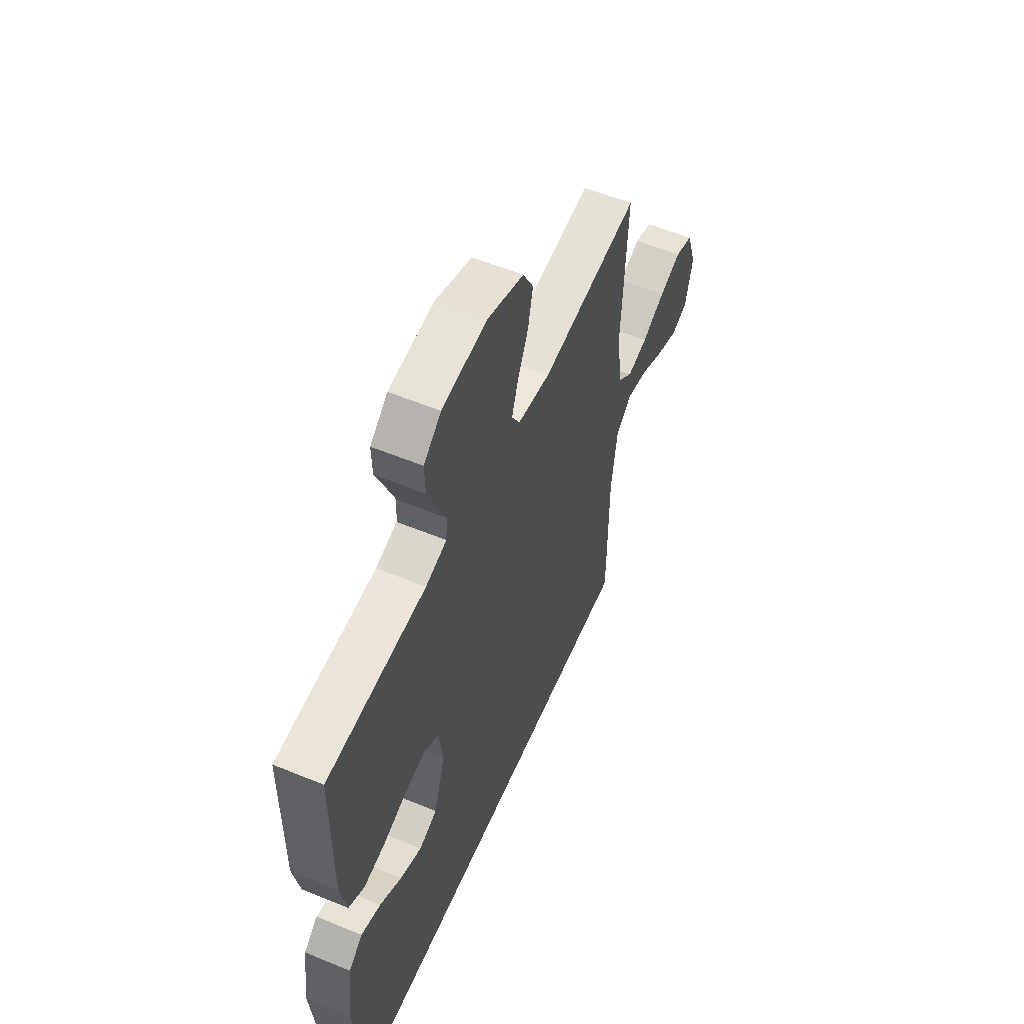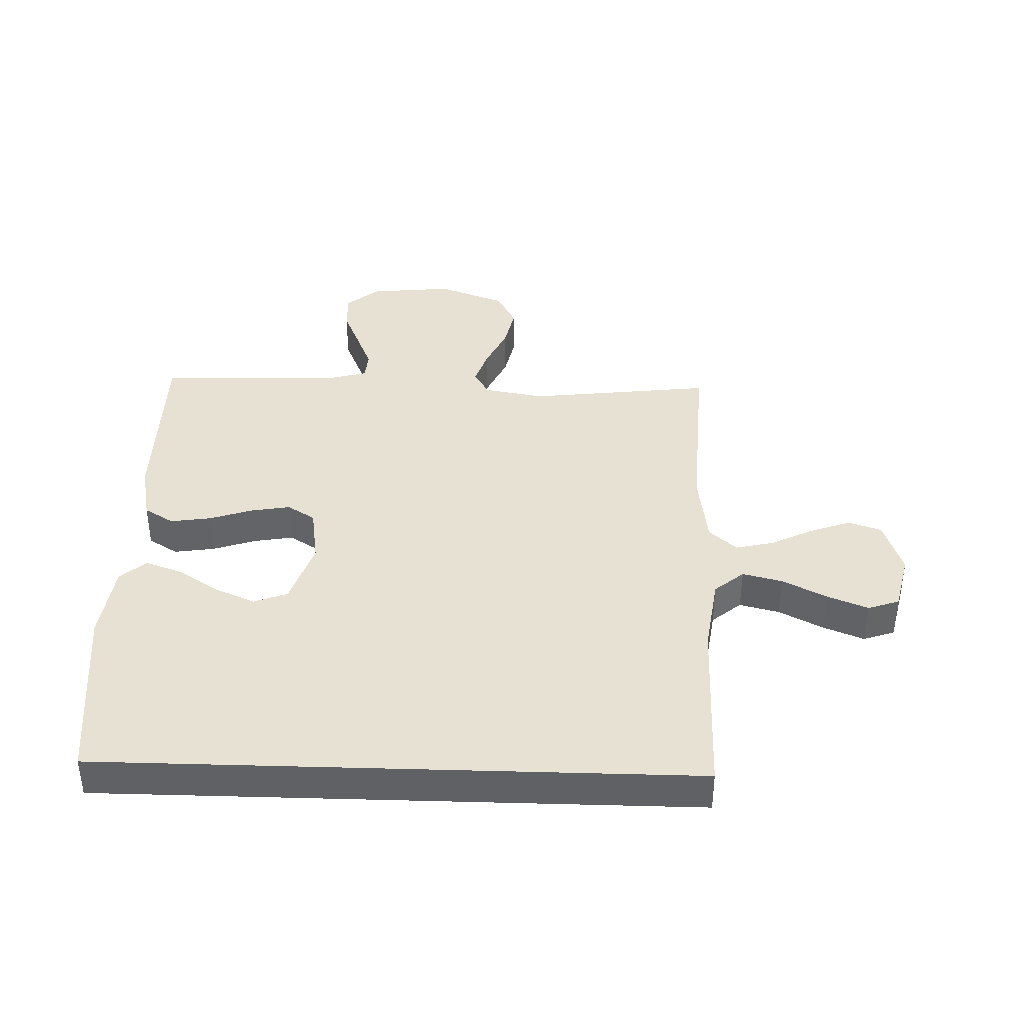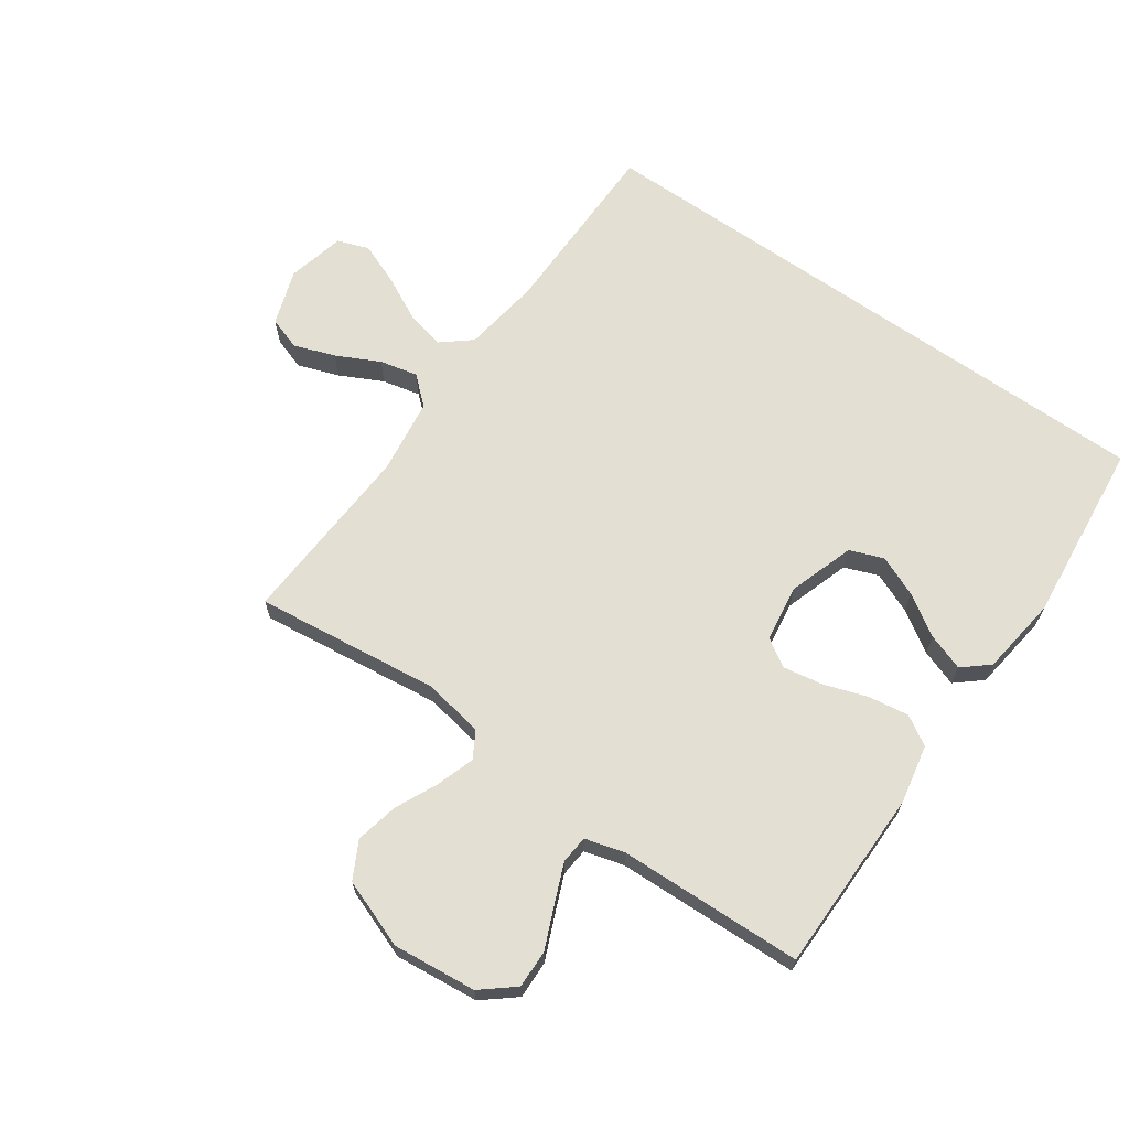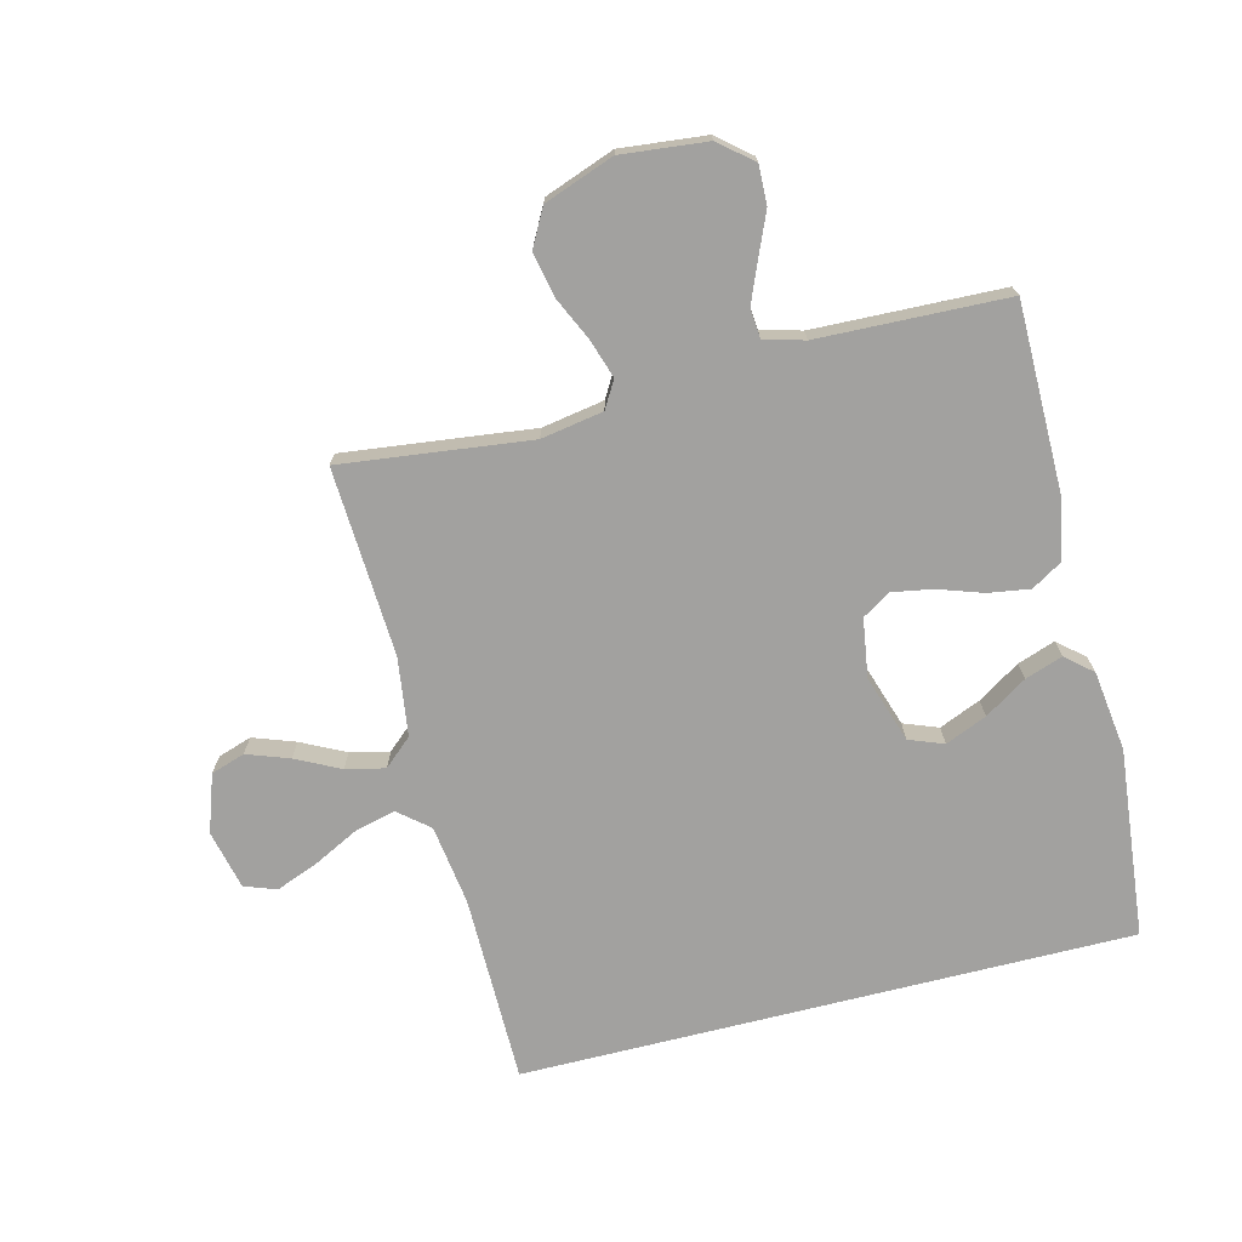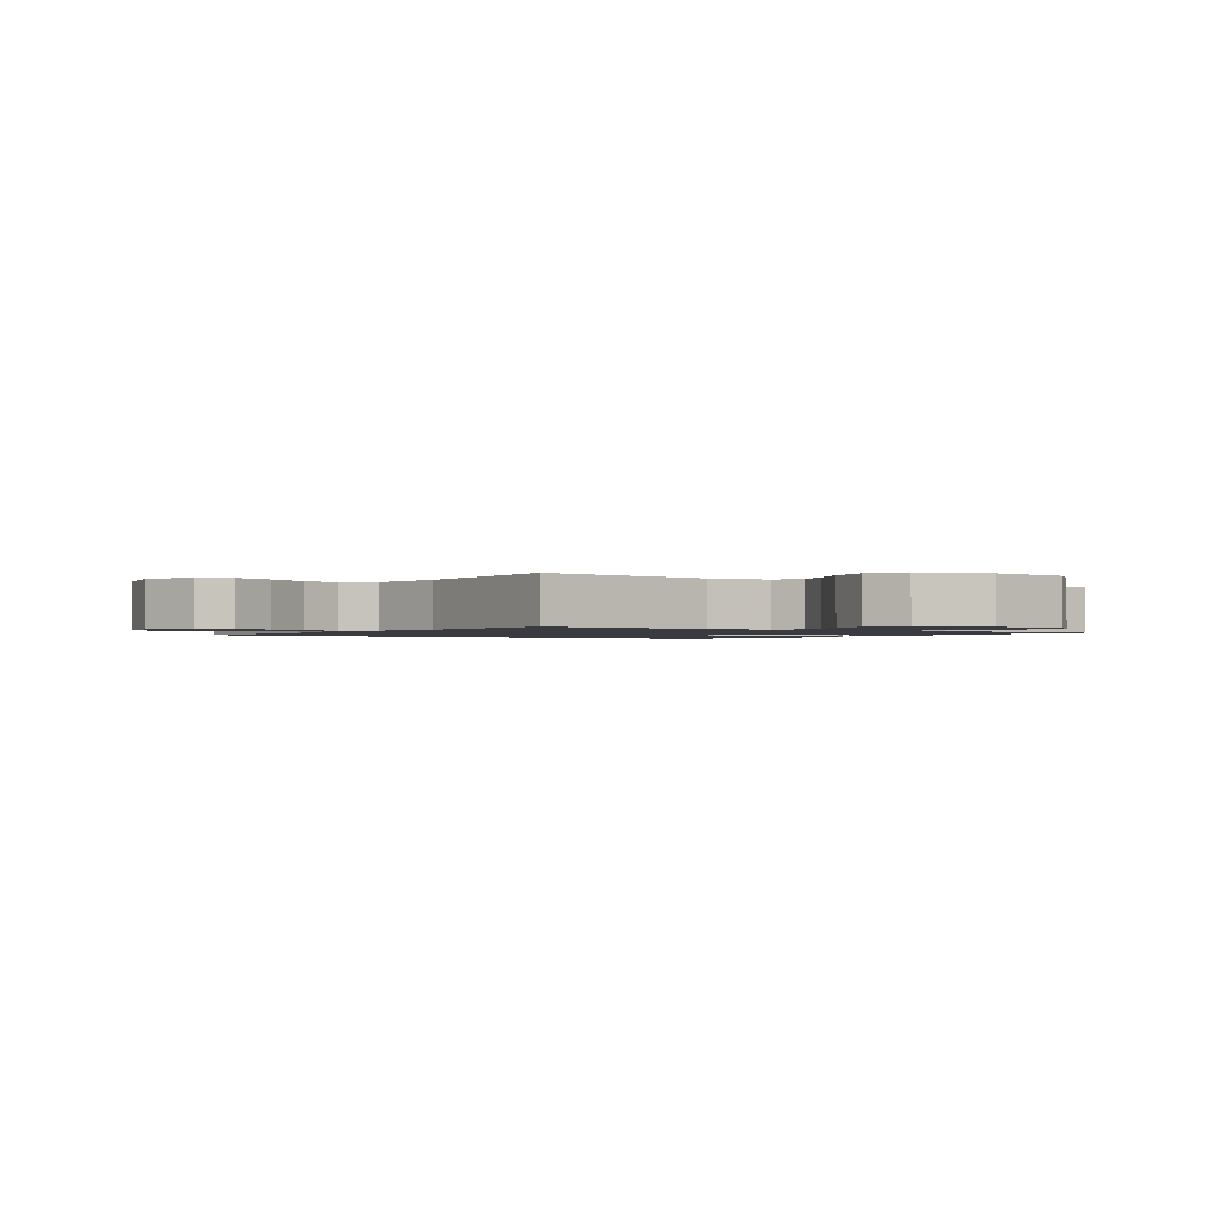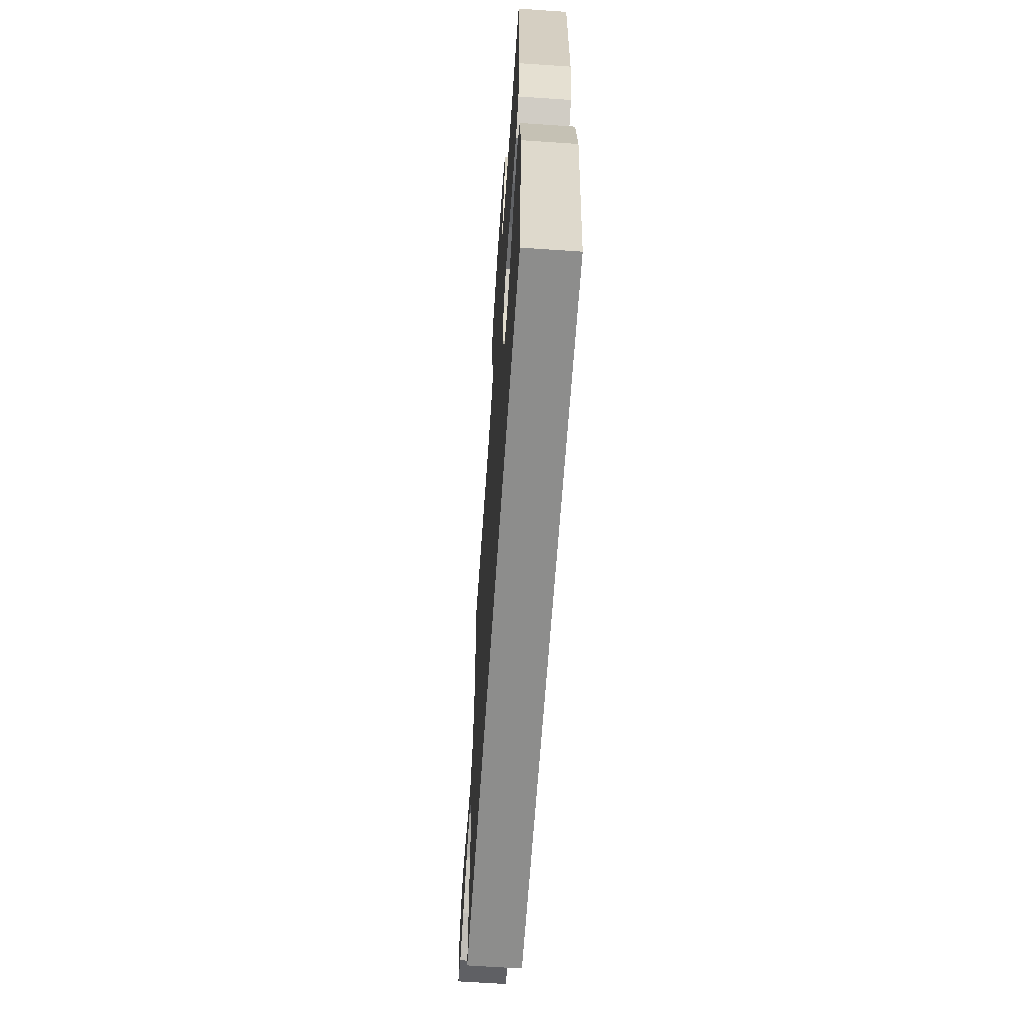
<metadata>
{"format":"obj","ext":"obj","renderer":"f3d","projection":"perspective","resolution":1024,"background":"white","views":[{"elev":56.7,"azim":113.3,"up":"+Z"},{"elev":39.4,"azim":-178.2,"up":"+Y"},{"elev":66.7,"azim":35.1,"up":"+Y"},{"elev":-72.2,"azim":14.1,"up":"+Y"},{"elev":-1.4,"azim":-34.8,"up":"+Y"},{"elev":-64.4,"azim":86.1,"up":"+Z"}]}
</metadata>
<code>
v 0.5 0.07 0.5
v 0.501 0.07 0.2
v 0.482 0.07 0.105
v 0.434 0.07 0.076
v 0.368 0.07 0.086
v 0.297 0.07 0.11
v 0.233 0.07 0.121
v 0.188 0.07 0.093
v 0.174 0.07 0
v 0.209 0.07 -0.107
v 0.264 0.07 -0.128
v 0.33 0.07 -0.1
v 0.397 0.07 -0.057
v 0.457 0.07 -0.036
v 0.499 0.07 -0.072
v 0.516 0.07 -0.2
v 0.485 0.07 -0.5
v -0.485 0.07 -0.5
v -0.487 0.07 -0.2
v -0.505 0.07 -0.073
v -0.553 0.07 -0.033
v -0.618 0.07 -0.049
v -0.691 0.07 -0.086
v -0.757 0.07 -0.112
v -0.808 0.07 -0.094
v -0.83 0.07 0
v -0.799 0.07 0.091
v -0.745 0.07 0.109
v -0.678 0.07 0.085
v -0.608 0.07 0.05
v -0.546 0.07 0.036
v -0.501 0.07 0.076
v -0.484 0.07 0.2
v -0.5 0.07 0.5
v -0.2 0.07 0.464
v -0.101 0.07 0.481
v -0.076 0.07 0.524
v -0.096 0.07 0.585
v -0.128 0.07 0.654
v -0.143 0.07 0.724
v -0.111 0.07 0.784
v 0 0.07 0.825
v 0.136 0.07 0.811
v 0.189 0.07 0.767
v 0.187 0.07 0.705
v 0.158 0.07 0.637
v 0.132 0.07 0.574
v 0.136 0.07 0.528
v 0.2 0.07 0.51
v 0.5 0 0.5
v 0.501 0 0.2
v 0.482 0 0.105
v 0.434 0 0.076
v 0.368 0 0.086
v 0.297 0 0.11
v 0.233 0 0.121
v 0.188 0 0.093
v 0.174 0 0
v 0.209 0 -0.107
v 0.264 0 -0.128
v 0.33 0 -0.1
v 0.397 0 -0.057
v 0.457 0 -0.036
v 0.499 0 -0.072
v 0.516 0 -0.2
v 0.485 0 -0.5
v -0.485 0 -0.5
v -0.487 0 -0.2
v -0.505 0 -0.073
v -0.553 0 -0.033
v -0.618 0 -0.049
v -0.691 0 -0.086
v -0.757 0 -0.112
v -0.808 0 -0.094
v -0.83 0 0
v -0.799 0 0.091
v -0.745 0 0.109
v -0.678 0 0.085
v -0.608 0 0.05
v -0.546 0 0.036
v -0.501 0 0.076
v -0.484 0 0.2
v -0.5 0 0.5
v -0.2 0 0.464
v -0.101 0 0.481
v -0.076 0 0.524
v -0.096 0 0.585
v -0.128 0 0.654
v -0.143 0 0.724
v -0.111 0 0.784
v 0 0 0.825
v 0.136 0 0.811
v 0.189 0 0.767
v 0.187 0 0.705
v 0.158 0 0.637
v 0.132 0 0.574
v 0.136 0 0.528
v 0.2 0 0.51
f 44 45 46
f 43 44 46
f 42 43 46
f 41 42 46
f 40 41 46
f 39 40 46
f 38 39 46
f 37 38 46 47
f 36 37 47 48
f 33 34 35
f 32 33 35 36
f 28 29 30
f 27 28 30
f 26 27 30
f 25 26 30
f 24 25 30
f 23 24 30
f 22 23 30
f 21 22 30 31
f 20 21 31 32
f 16 17 18 19
f 14 15 16
f 13 14 16
f 12 13 16
f 11 12 16
f 19 20 32
f 16 19 32
f 11 16 32
f 4 5 6
f 3 4 6
f 2 3 6
f 1 2 6
f 49 1 6
f 49 6 7
f 48 49 7 8
f 36 48 8 9
f 32 36 9 10
f 10 11 32
f 95 94 93
f 95 93 92
f 95 92 91
f 95 91 90
f 95 90 89
f 95 89 88
f 95 88 87
f 96 95 87 86
f 97 96 86 85
f 84 83 82
f 85 84 82 81
f 79 78 77
f 79 77 76
f 79 76 75
f 79 75 74
f 79 74 73
f 79 73 72
f 79 72 71
f 80 79 71 70
f 81 80 70 69
f 68 67 66 65
f 65 64 63
f 65 63 62
f 65 62 61
f 65 61 60
f 81 69 68
f 81 68 65
f 81 65 60
f 55 54 53
f 55 53 52
f 55 52 51
f 55 51 50
f 55 50 98
f 56 55 98
f 57 56 98 97
f 58 57 97 85
f 59 58 85 81
f 81 60 59
f 1 50 51 2
f 2 51 52 3
f 3 52 53 4
f 4 53 54 5
f 5 54 55 6
f 6 55 56 7
f 7 56 57 8
f 8 57 58 9
f 9 58 59 10
f 10 59 60 11
f 11 60 61 12
f 12 61 62 13
f 13 62 63 14
f 14 63 64 15
f 15 64 65 16
f 16 65 66 17
f 17 66 67 18
f 18 67 68 19
f 19 68 69 20
f 20 69 70 21
f 21 70 71 22
f 22 71 72 23
f 23 72 73 24
f 24 73 74 25
f 25 74 75 26
f 26 75 76 27
f 27 76 77 28
f 28 77 78 29
f 29 78 79 30
f 30 79 80 31
f 31 80 81 32
f 32 81 82 33
f 33 82 83 34
f 34 83 84 35
f 35 84 85 36
f 36 85 86 37
f 37 86 87 38
f 38 87 88 39
f 39 88 89 40
f 40 89 90 41
f 41 90 91 42
f 42 91 92 43
f 43 92 93 44
f 44 93 94 45
f 45 94 95 46
f 46 95 96 47
f 47 96 97 48
f 48 97 98 49
f 49 98 50 1

</code>
